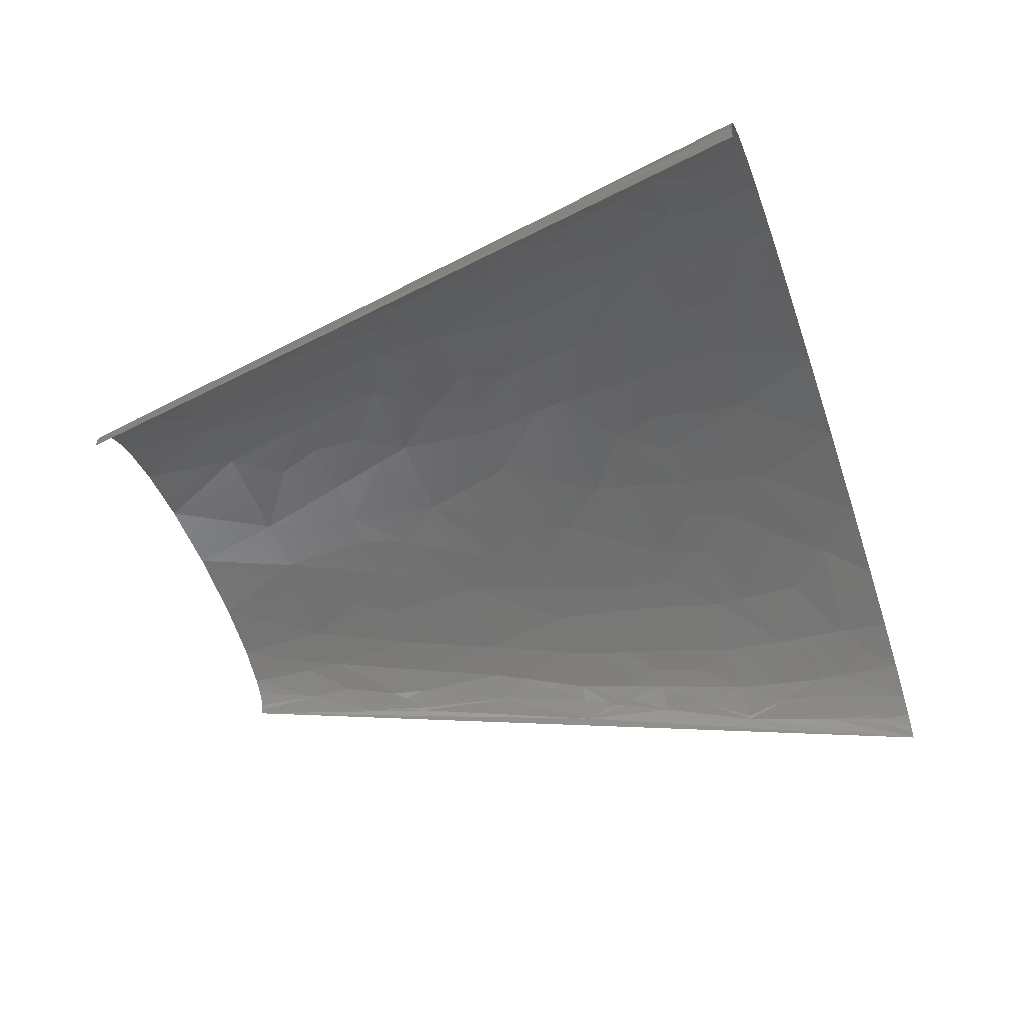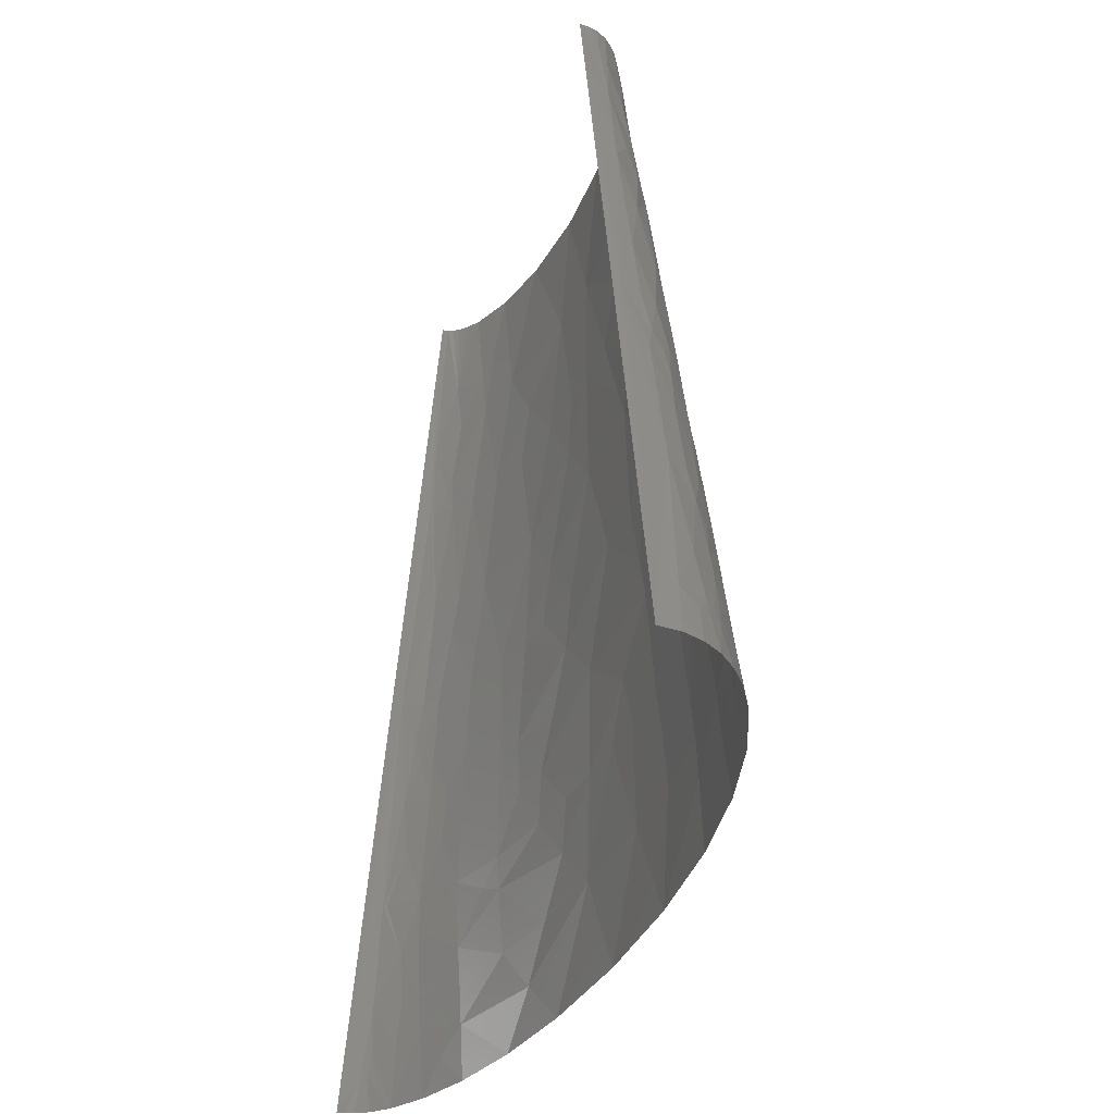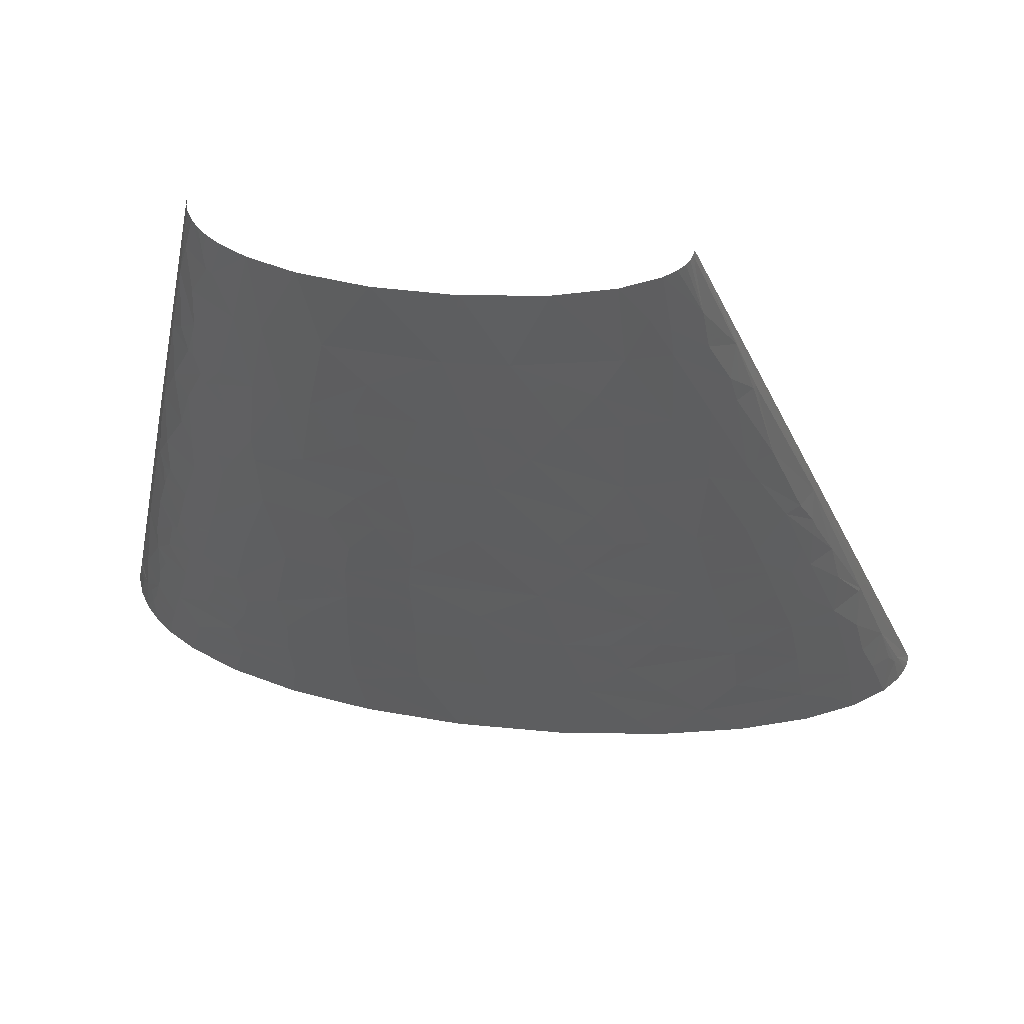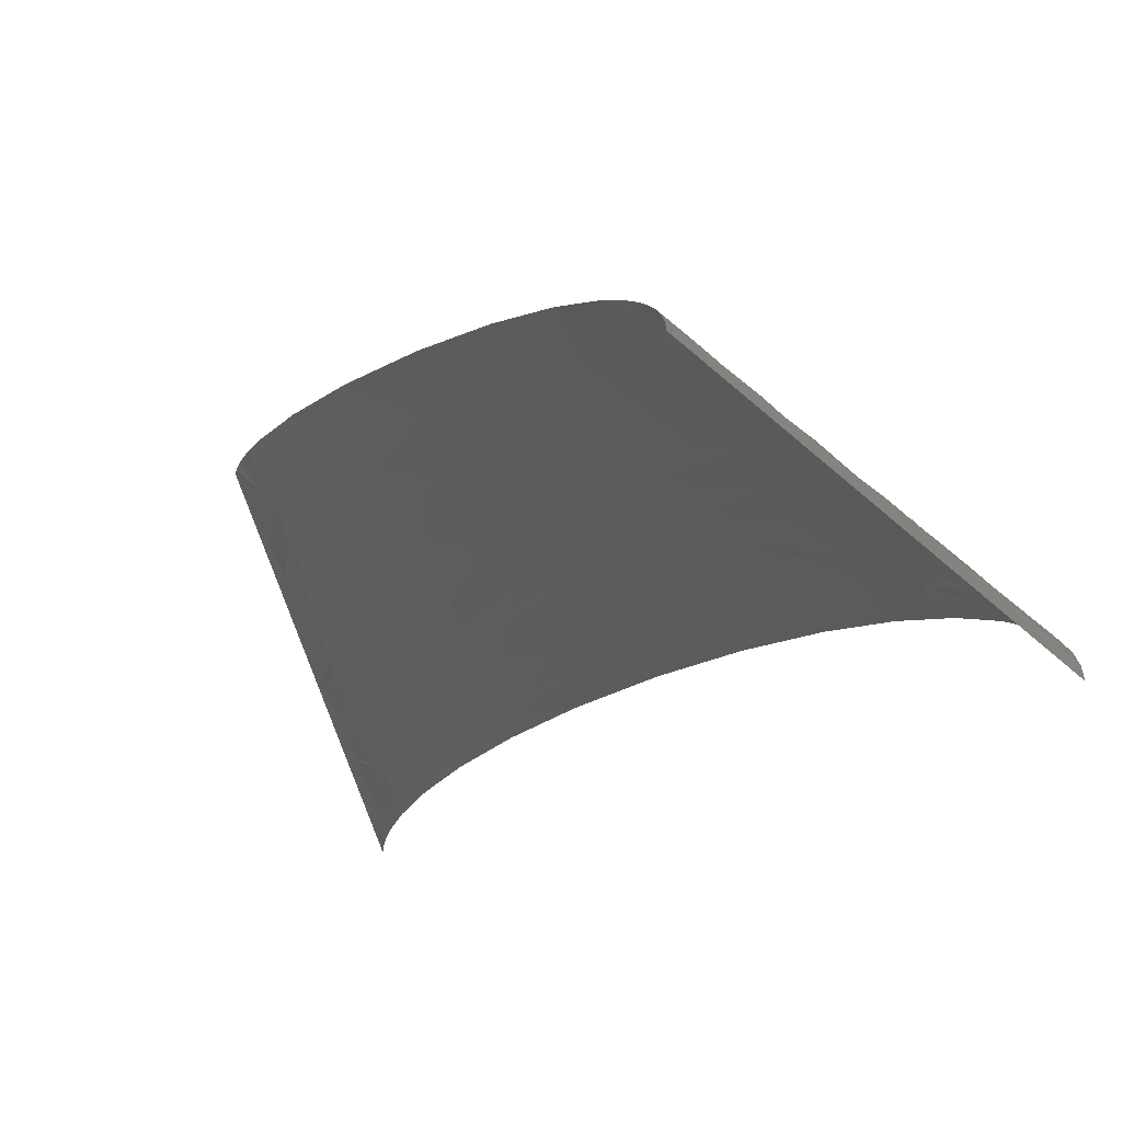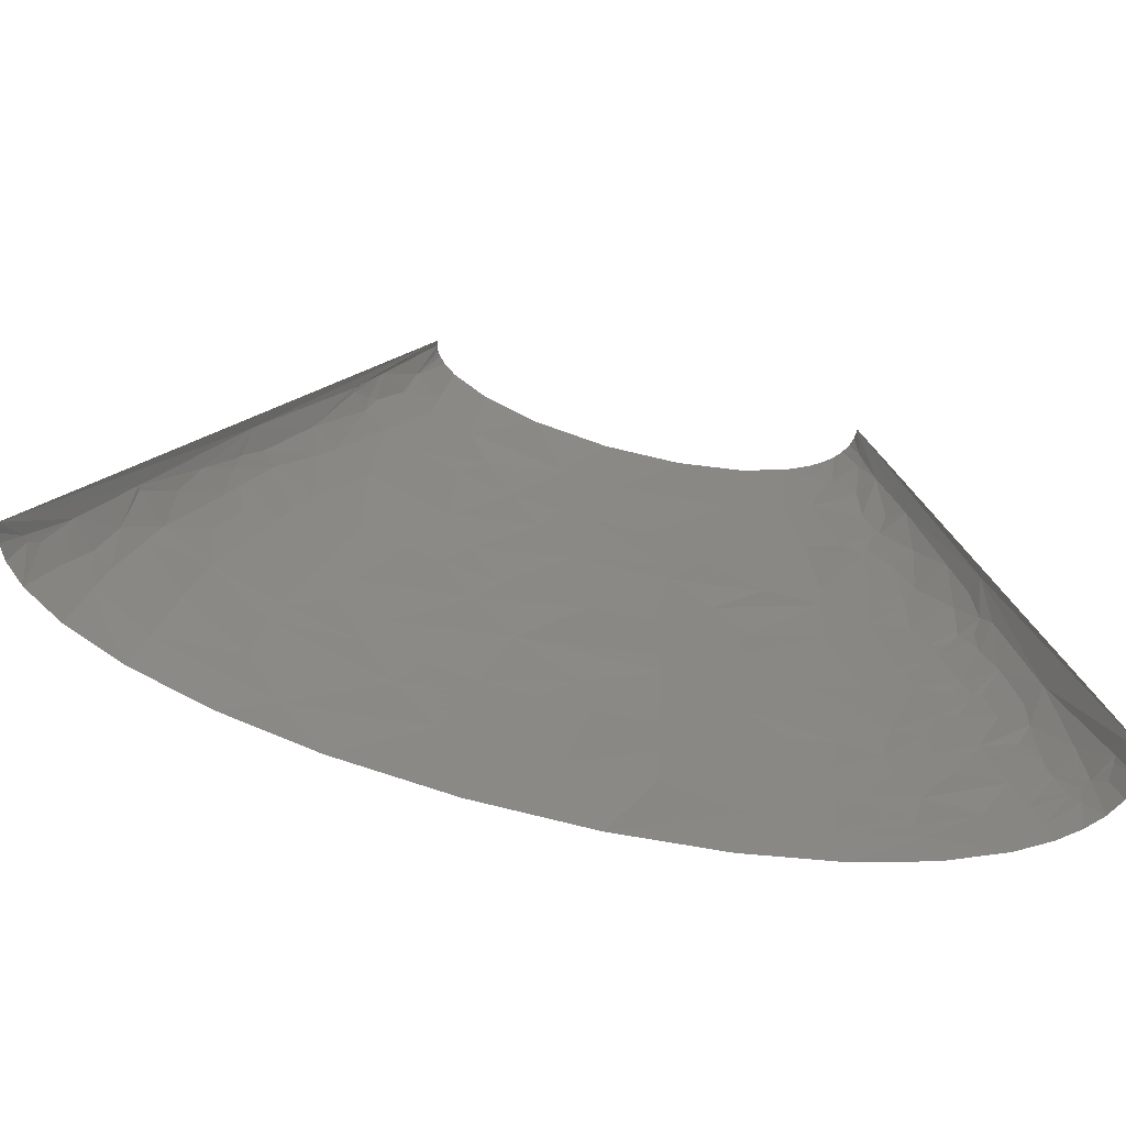
<metadata>
{"format":"stl","ext":"stl","renderer":"f3d","projection":"perspective","resolution":1024,"background":"white","views":[{"elev":-48.4,"azim":-71.3,"up":"+Z"},{"elev":-35.1,"azim":-108.2,"up":"+Y"},{"elev":61.4,"azim":7.8,"up":"+Y"},{"elev":-33.9,"azim":-152.2,"up":"+Z"},{"elev":-69.6,"azim":167.6,"up":"+Y"}]}
</metadata>
<code>
# stl→obj: 270 verts, 498 faces
v -84.98 141.5 2.848
v -56.72 283 0
v -113.4 0 0
v -97.11 70.75 11.34
v -69.45 212.2 7.906
v -61.75 212.2 17.73
v -70.71 188.7 14.07
v 169.6 141.5 3.806
v 226.9 0 0
v 113.4 283 0
v 197 70.75 6.651
v 140.7 212.2 4.751
v 131.6 235.8 3.768
v 140 212.2 6.042
v 113.2 283 2.086
v -92.7 70.75 18.6
v -88.27 94.33 17.74
v -70.76 47.16 37.37
v -85.27 35.37 31.76
v -59.97 35.37 42.69
v -68.92 82.54 33.52
v -75.13 78.61 31
v -65.27 70.75 36.59
v -87.84 117.9 10.31
v -85.2 125.8 12.37
v -83.21 141.5 9.794
v -79.41 141.5 16.01
v 50.65 35.37 54.21
v 38.02 0 58.09
v 81.25 0 56.29
v 61.16 70.75 49.96
v 42.2 70.75 50.73
v -71.01 125.8 26.18
v -55.34 141.5 31.6
v -66.61 141.5 26.34
v -78.62 165.1 9.154
v -31.29 106.1 42.06
v -37.91 141.5 36.91
v -48.06 106.1 38.16
v 91.26 35.37 51.33
v 123.8 0 51.11
v 80.14 70.75 48.44
v -65.99 157.2 24.28
v -69.8 165.1 20.25
v -65.6 165.1 23.26
v -57.25 204.4 22.15
v -59.64 212.2 19.34
v 199.8 23.58 23.21
v 204.5 0 26.6
v 217.1 0 17.84
v -19.7 176.9 36.75
v -14.6 212.2 33.9
v -25.4 212.2 32.1
v -49.11 212.2 25.11
v -55.84 200.4 23.52
v -36.11 212.2 29.6
v 203.3 35.37 16.95
v 197.2 35.37 21.57
v -40.26 247.6 24.17
v 133.3 117.9 32.55
v 124.8 106.1 36.63
v 136.3 106.1 33.55
v 127.2 141.5 30.57
v 110.9 141.5 34.81
v 51.2 176.9 39.05
v 43.8 141.5 43.25
v 76.3 141.5 40.69
v -29.84 247.6 27.33
v -15.17 283 26.6
v -32.35 283 22.65
v -8.313 247.6 31.12
v 9.65 283 28.89
v 98.23 176.9 32.68
v 96.45 212.2 28.07
v 75.11 212.2 32.31
v 33.09 247.6 32.43
v 39.26 283 28.25
v 24.29 212.2 36.31
v 42.82 212.2 35.74
v 56.4 212.2 34.68
v 128.5 176.9 23.91
v 145.1 141.5 24.06
v 56.14 247.6 30.64
v 68.82 283 24.3
v 112.9 212.2 23.23
v 125.9 212.2 17.65
v 151 176.9 10.62
v 165 141.5 11.31
v 94.51 247.6 23.19
v 90.25 283 18.6
v 134.7 212.2 12
v 131.3 224 10.67
v 134.4 220.1 9.182
v 122.2 243.7 11.33
v 118.9 259.4 8.417
v 108.7 283 8.762
v 104.2 283 12.13
v 111.1 283 6.152
v 112.4 283 4.162
v -104.9 11.79 19.33
v -110.2 0 14.72
v -106 0 21.17
v -107.5 11.79 15.09
v -101.6 11.79 23.31
v -100.4 0 27.04
v -104.3 17.69 18.42
v -101.9 17.69 21.43
v -99.27 17.69 24.3
v -93.32 58.96 20.89
v -102.1 35.37 15.98
v -93.54 53.06 22.05
v -90.01 53.06 25.32
v -86.19 70.75 25.04
v -34.05 11.79 51.36
v -35.31 0 52.36
v -1.681 0 56.59
v -79.54 58.96 31.48
v -5.851 23.58 53.86
v -33.43 17.69 50.86
v -82.86 86.47 24.71
v -78.73 85.16 27.86
v -80.32 88.43 26.24
v -34.34 53.06 47.02
v -22.66 70.75 47.14
v -37.67 70.75 44.51
v -75.29 93.02 28.73
v -64.28 102.2 32.97
v -77.94 98.26 26.21
v -84.18 110.1 18.5
v -54.55 76.64 39.61
v -7.828 47.16 51.31
v -7.882 70.75 48.94
v -76.36 104.8 26.17
v -73.23 117.9 26.05
v -83.38 120.5 16.73
v -82.13 117.9 18.83
v -80.46 121.8 19.64
v -79.4 125.8 19.81
v -77.59 123.2 21.96
v -79.48 131 18.54
v 20.15 53.06 52.46
v 20.42 70.75 50.67
v -62 112 32.66
v -60.88 115.9 32.62
v -7.135 88.43 47.24
v 139.5 17.69 45.81
v 157.7 0 44.05
v -53.65 149.4 31.27
v 19.06 94.33 48.25
v 123.6 35.37 46.6
v 152.3 35.37 40.13
v -54.67 159.8 29.55
v -56.11 180.8 26.15
v 106.3 53.06 47.26
v 98.83 70.75 46.19
v 119.1 70.75 42.78
v 46.36 88.43 48.76
v 69.89 106.1 45.41
v 18.39 106.1 47.04
v -4.601 123.8 43.93
v -12.18 141.5 41.36
v 6.564 141.5 42.98
v -48.27 161.1 31.76
v -64.66 184.7 20.56
v 19.5 117.9 45.87
v 21.49 141.5 43.52
v 180.9 19.65 33.41
v 184.9 0 35.58
v 193.7 11.79 29.45
v -39.1 166.4 33.89
v 178.8 29.48 32.35
v -39.5 178.8 32.4
v 177.8 35.37 31.61
v 175.6 47.16 30.16
v 149.2 58.96 37.31
v -0.4324 159.2 40.73
v -58.81 224 17.84
v 113.1 88.43 41.59
v 157.2 62.89 34.19
v 170.4 70.75 27.58
v -57.35 229.9 17.87
v 147.5 70.75 35.92
v 98.81 106.1 41.82
v 128.8 88.43 38.24
v 219.6 11.79 9.021
v 223 0 11.27
v 225.7 0 6.25
v 216.4 17.69 10.35
v 220.7 11.79 6.996
v 226.6 0 3.129
v 17.22 165.1 41.04
v 143.8 82.54 35.14
v 161.9 94.33 26.42
v -56.42 247.6 15.25
v 217.3 17.69 8.856
v 85.19 123.8 41.66
v 98.11 141.5 37.42
v 15.22 176.9 39.79
v 2.882 194.6 37.43
v 0.8235 212.2 35.51
v 190.4 58.96 19.26
v 210.6 35.37 8.09
v 198.3 53.06 14.68
v 196.3 70.75 8.008
v 18.47 188.7 38.67
v -49.65 271.2 16.15
v -50.56 283 13.18
v -53.23 283 10.31
v -47.25 283 15.79
v -41.94 283 18.87
v -46.82 265.3 18.87
v -48.91 265.3 17.63
v 186.9 70.75 18.14
v 172.9 88.43 22.28
v 182.3 82.54 17.8
v 173.2 106.1 17.09
v 88.39 159.2 36.84
v 156.6 110.1 25.54
v 166.3 106.1 21.54
v 168.7 117.9 16.67
v 153.9 117.9 25.09
v 6.95 229.9 34.12
v 186.1 88.43 12.16
v 150.9 125.8 24.75
v 159.8 141.5 15.81
v 64.22 194.6 35.89
v 181.2 106.1 9.203
v 172 121.8 12.43
v 173.1 123.8 10.29
v 170.8 129.7 10.16
v 147.9 165.1 17.04
v 141.9 176.9 17.54
v 86.35 229.9 27.89
v 110.6 245.6 17.68
v 101.4 265.3 17.65
v 108.8 258.1 15.76
v -111.4 5.896 7.963
v -112.7 0 7.668
v -108.9 17.69 8.669
v -108.6 15.72 10.85
v -91.96 8.843 31.81
v -93.37 0 32.34
v -82.17 0 38.56
v -96.48 29.48 24.41
v -95.09 35.37 24.45
v -94.6 41.27 23.65
v -81.4 50.11 31.76
v -35.22 35.37 48.7
v -7.786 35.37 52.5
v -53.53 50.11 42.92
v -50.98 61.9 42.3
v 21.19 35.37 54.28
v -7.146 106.1 45.46
v -64.2 221.1 13.39
v -62.15 247.6 7.91
v 209.5 20.63 16.93
v -57.93 271.2 6.455
v -56.37 283 3.723
v -55.19 283 7.157
v -58.52 265.3 7.841
v -57.55 265.3 9.541
v -76.83 22.11 38.03
v -66.28 60.43 37.49
v -91.94 23.09 29.39
v -89.24 19.9 31.75
v -87.84 25.79 31.69
v -58.48 13.26 45.66
v -61.98 0 46.14
v -56.76 19.9 45.41
v -57.88 25.06 44.5
f 1 2 3
f 4 1 3
f 5 2 1
f 6 5 7
f 8 9 10
f 8 11 9
f 12 8 10
f 13 14 12
f 13 12 10
f 13 10 15
f 16 17 4
f 18 19 20
f 21 22 23
f 24 1 4
f 24 4 17
f 25 1 24
f 26 25 27
f 26 1 25
f 28 29 30
f 28 31 32
f 33 34 35
f 36 26 27
f 36 1 26
f 36 5 1
f 36 7 5
f 37 38 39
f 40 28 30
f 40 30 41
f 40 31 28
f 40 42 31
f 43 27 35
f 44 27 43
f 44 7 36
f 44 36 27
f 45 44 43
f 46 6 7
f 46 47 6
f 48 49 50
f 51 52 53
f 54 55 56
f 54 46 55
f 54 47 46
f 57 58 48
f 59 54 56
f 60 61 62
f 60 63 64
f 60 64 61
f 65 66 67
f 68 69 70
f 68 59 56
f 68 70 59
f 68 56 53
f 71 69 68
f 71 72 69
f 71 68 53
f 71 53 52
f 73 64 63
f 73 74 75
f 76 77 72
f 76 78 79
f 76 72 71
f 76 79 80
f 81 73 63
f 81 63 82
f 81 74 73
f 83 80 75
f 83 84 77
f 83 76 80
f 83 77 76
f 85 81 86
f 85 74 81
f 87 8 12
f 87 12 14
f 87 88 8
f 89 84 83
f 89 90 84
f 91 87 14
f 92 86 91
f 93 14 13
f 93 91 14
f 93 13 92
f 93 92 91
f 94 92 13
f 95 94 13
f 95 13 15
f 95 96 97
f 95 98 96
f 95 99 98
f 95 15 99
f 100 101 102
f 100 103 101
f 104 102 105
f 104 100 102
f 106 103 100
f 107 100 104
f 107 106 100
f 108 107 104
f 109 110 111
f 109 111 112
f 109 113 16
f 109 16 4
f 109 4 110
f 114 115 116
f 117 113 109
f 117 109 112
f 117 22 113
f 117 23 22
f 118 116 29
f 118 119 114
f 118 114 116
f 120 16 113
f 120 17 16
f 121 113 22
f 121 120 113
f 121 22 21
f 122 17 120
f 122 120 121
f 123 124 125
f 126 21 127
f 126 121 21
f 126 122 121
f 128 126 127
f 128 17 122
f 128 122 126
f 129 24 17
f 129 17 128
f 130 127 21
f 130 21 23
f 130 125 37
f 130 39 127
f 130 37 39
f 131 124 123
f 131 132 124
f 133 128 127
f 133 134 129
f 133 129 128
f 135 25 24
f 135 24 129
f 136 129 134
f 136 135 129
f 137 135 136
f 138 25 135
f 138 135 137
f 139 134 33
f 139 136 134
f 139 137 136
f 139 138 137
f 139 33 138
f 140 27 25
f 140 25 138
f 140 33 35
f 140 35 27
f 140 138 33
f 141 142 132
f 141 32 142
f 141 132 131
f 141 28 32
f 143 127 39
f 143 133 127
f 143 134 133
f 144 39 38
f 144 33 134
f 144 34 33
f 144 143 39
f 144 38 34
f 144 134 143
f 145 125 124
f 145 37 125
f 145 132 142
f 145 124 132
f 146 41 147
f 146 40 41
f 148 34 38
f 148 43 35
f 148 35 34
f 149 145 142
f 150 40 146
f 150 146 151
f 152 43 148
f 152 45 43
f 152 153 45
f 154 40 150
f 154 155 42
f 154 42 40
f 154 156 155
f 157 149 142
f 157 142 32
f 157 42 158
f 157 32 31
f 157 31 42
f 159 157 158
f 159 149 157
f 160 38 37
f 160 161 38
f 160 162 161
f 163 153 152
f 163 148 38
f 163 152 148
f 164 7 44
f 164 44 45
f 164 45 153
f 164 153 55
f 164 46 7
f 164 55 46
f 165 162 160
f 165 158 66
f 165 159 158
f 165 66 166
f 165 166 162
f 167 147 168
f 167 146 147
f 167 151 146
f 169 48 167
f 169 49 48
f 169 168 49
f 169 167 168
f 170 38 161
f 170 163 38
f 171 167 48
f 171 151 167
f 172 153 163
f 172 170 51
f 172 51 53
f 172 53 56
f 172 163 170
f 172 55 153
f 172 56 55
f 173 174 151
f 173 151 171
f 173 171 48
f 173 48 58
f 173 58 174
f 175 151 174
f 175 156 154
f 175 150 151
f 175 154 150
f 176 170 161
f 176 51 170
f 176 161 162
f 176 162 166
f 177 47 54
f 177 6 47
f 178 158 42
f 178 42 155
f 178 155 156
f 179 175 174
f 179 174 180
f 181 177 54
f 181 54 59
f 182 156 175
f 182 175 179
f 182 179 180
f 183 178 61
f 183 158 178
f 184 61 178
f 184 62 61
f 184 178 156
f 184 156 182
f 185 50 186
f 185 186 187
f 188 50 185
f 189 185 187
f 189 187 190
f 189 190 9
f 191 176 166
f 191 166 66
f 191 66 65
f 192 62 184
f 192 180 193
f 192 193 62
f 192 184 182
f 192 182 180
f 194 181 59
f 195 185 189
f 195 188 185
f 196 67 66
f 196 64 197
f 196 66 158
f 196 183 61
f 196 197 67
f 196 158 183
f 196 61 64
f 198 176 191
f 198 51 176
f 198 191 65
f 199 51 198
f 199 200 52
f 199 52 51
f 199 78 200
f 201 180 174
f 201 174 58
f 202 9 11
f 202 189 9
f 202 188 195
f 202 195 189
f 203 202 11
f 203 58 57
f 203 57 202
f 203 11 204
f 203 201 58
f 205 199 198
f 205 65 79
f 205 79 78
f 205 78 199
f 205 198 65
f 206 207 208
f 206 209 207
f 206 210 209
f 211 212 194
f 211 210 206
f 211 70 210
f 211 59 70
f 211 206 212
f 211 194 59
f 213 203 204
f 213 201 203
f 213 180 201
f 214 180 213
f 214 193 180
f 215 216 214
f 215 214 213
f 217 197 64
f 217 64 73
f 217 67 197
f 217 65 67
f 218 62 193
f 218 60 62
f 219 214 216
f 219 193 214
f 219 216 220
f 219 218 193
f 221 60 218
f 221 219 220
f 221 218 219
f 222 71 52
f 222 78 76
f 222 52 200
f 222 76 71
f 222 200 78
f 223 213 204
f 223 216 215
f 223 215 213
f 223 204 11
f 224 60 221
f 224 63 60
f 224 221 220
f 224 220 225
f 224 82 63
f 224 225 82
f 226 75 80
f 226 79 65
f 226 217 73
f 226 65 217
f 226 80 79
f 226 73 75
f 227 11 8
f 227 223 11
f 227 216 223
f 228 220 216
f 228 225 220
f 228 216 227
f 229 227 8
f 229 228 227
f 230 225 228
f 230 229 8
f 230 228 229
f 230 88 225
f 230 8 88
f 231 81 82
f 231 88 87
f 231 82 225
f 231 225 88
f 232 86 81
f 232 231 87
f 232 81 231
f 232 87 91
f 232 91 86
f 233 85 89
f 233 74 85
f 233 83 75
f 233 89 83
f 233 75 74
f 234 85 86
f 234 89 85
f 234 92 94
f 234 86 92
f 235 97 90
f 235 89 234
f 235 90 89
f 236 97 235
f 236 234 94
f 236 235 234
f 236 94 95
f 236 95 97
f 237 3 238
f 237 238 101
f 237 101 103
f 239 106 110
f 239 110 4
f 239 4 3
f 239 3 237
f 240 106 239
f 240 237 103
f 240 239 237
f 240 103 106
f 241 105 242
f 241 242 243
f 241 104 105
f 241 108 104
f 244 107 108
f 244 110 106
f 244 106 107
f 245 110 244
f 245 244 19
f 246 111 110
f 246 112 111
f 246 110 245
f 246 245 19
f 247 117 112
f 247 18 117
f 247 19 18
f 247 112 246
f 247 246 19
f 248 119 118
f 248 118 249
f 248 249 131
f 248 131 123
f 250 248 123
f 250 18 20
f 250 20 248
f 251 250 123
f 251 123 125
f 251 125 130
f 251 130 23
f 252 118 29
f 252 29 28
f 252 28 141
f 252 249 118
f 252 131 249
f 252 141 131
f 253 149 159
f 253 165 160
f 253 160 37
f 253 159 165
f 253 37 145
f 253 145 149
f 254 6 177
f 254 177 181
f 254 5 6
f 255 2 5
f 255 254 181
f 255 5 254
f 255 181 194
f 256 188 202
f 256 202 57
f 256 48 50
f 256 57 48
f 256 50 188
f 257 258 2
f 257 259 258
f 257 208 259
f 257 255 260
f 257 2 255
f 261 194 212
f 261 255 194
f 261 208 257
f 261 257 260
f 261 260 255
f 261 212 206
f 261 206 208
f 262 20 19
f 262 241 243
f 263 117 18
f 263 23 117
f 263 18 250
f 263 250 251
f 263 251 23
f 264 244 108
f 265 264 108
f 265 241 262
f 265 108 241
f 266 264 265
f 266 265 262
f 266 262 19
f 266 19 244
f 266 244 264
f 267 243 268
f 267 268 115
f 267 114 119
f 267 115 114
f 267 262 243
f 269 267 119
f 269 262 267
f 270 119 248
f 270 248 20
f 270 269 119
f 270 262 269
f 270 20 262

</code>
